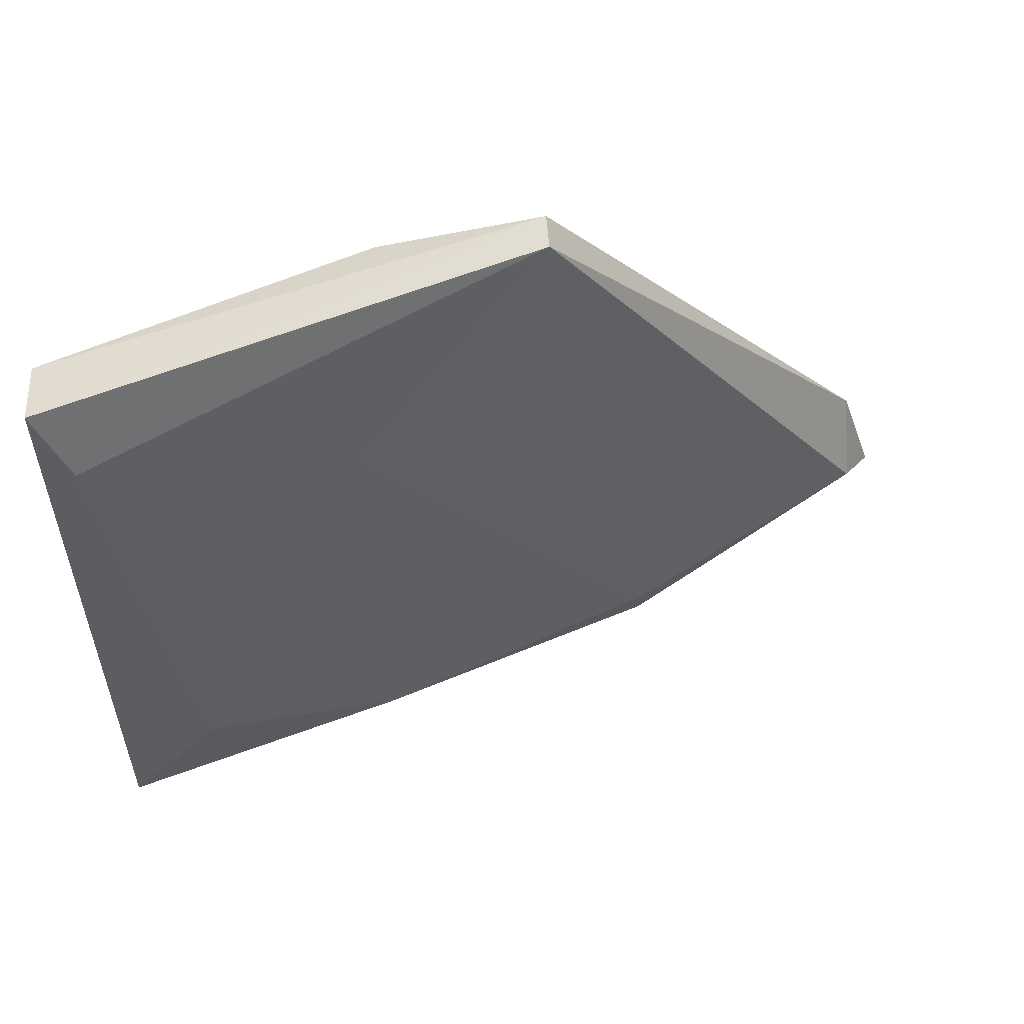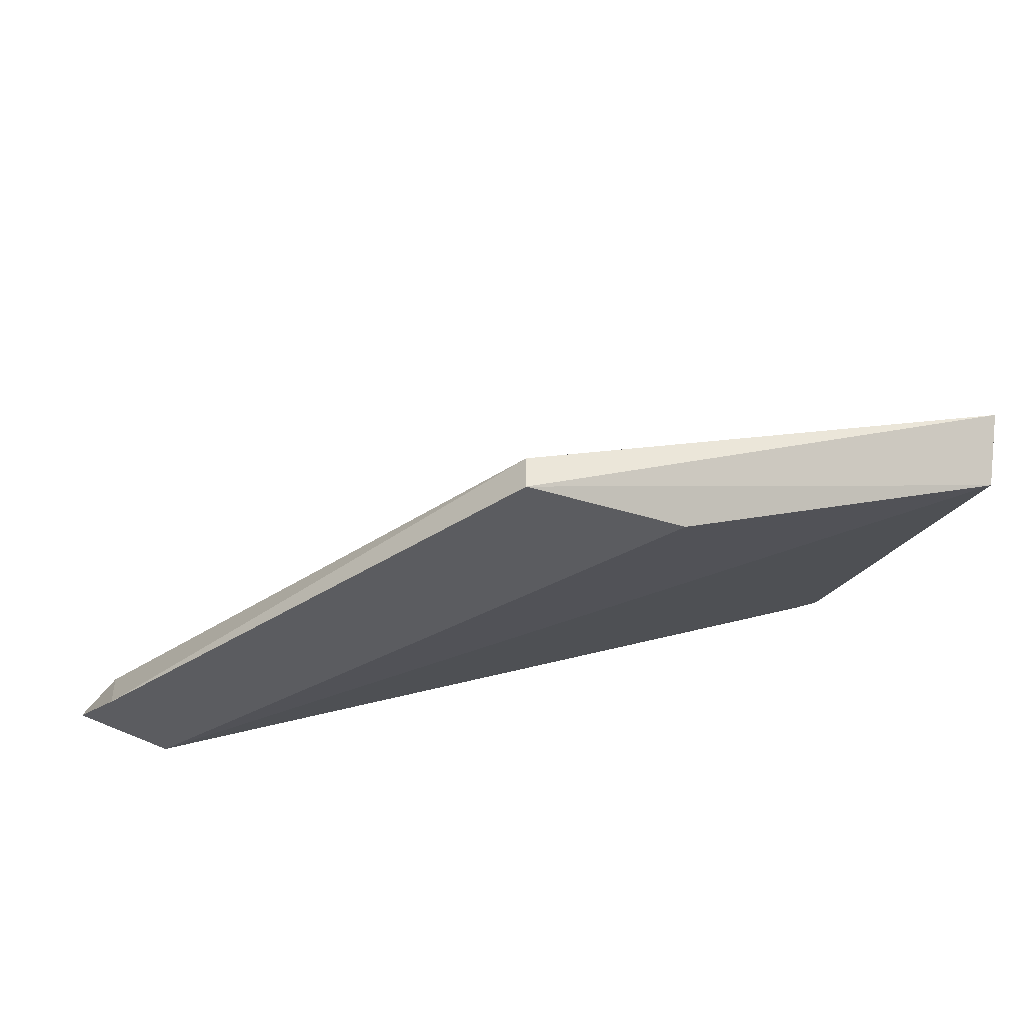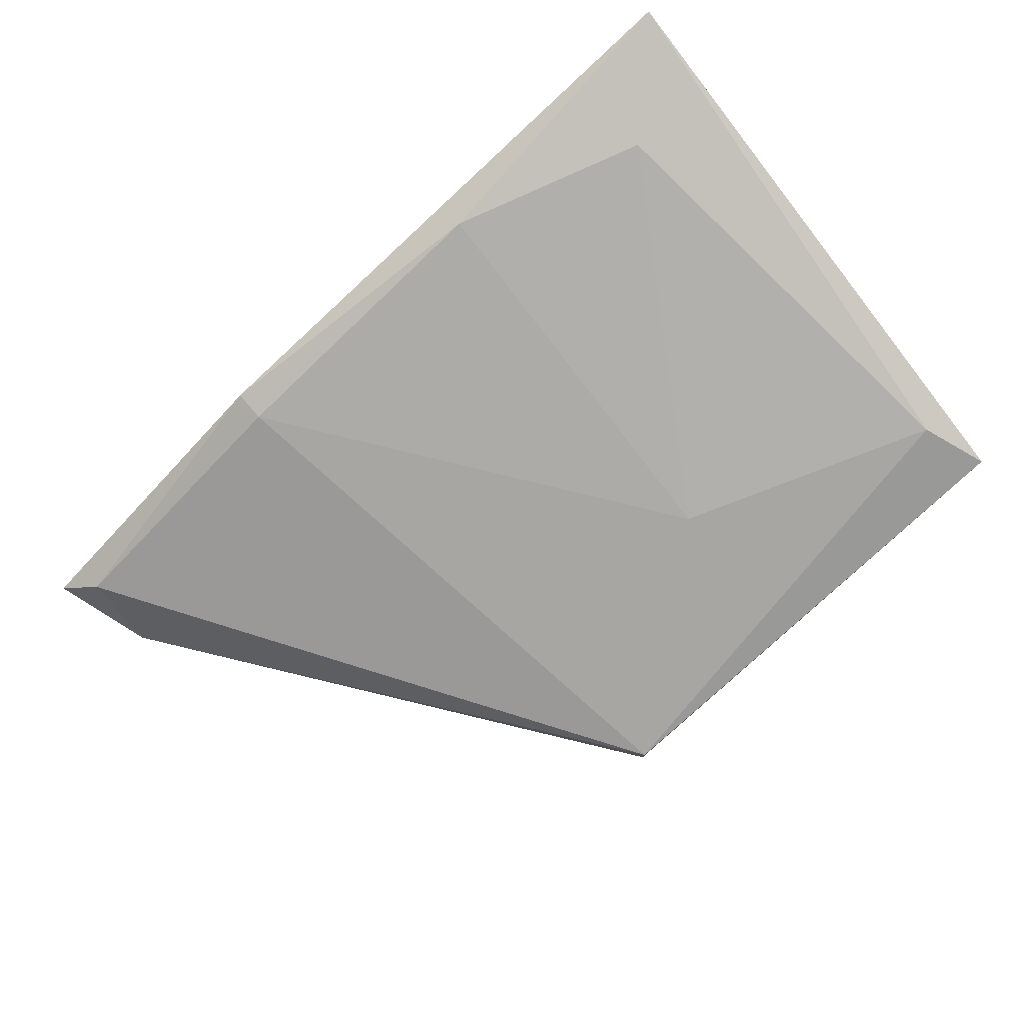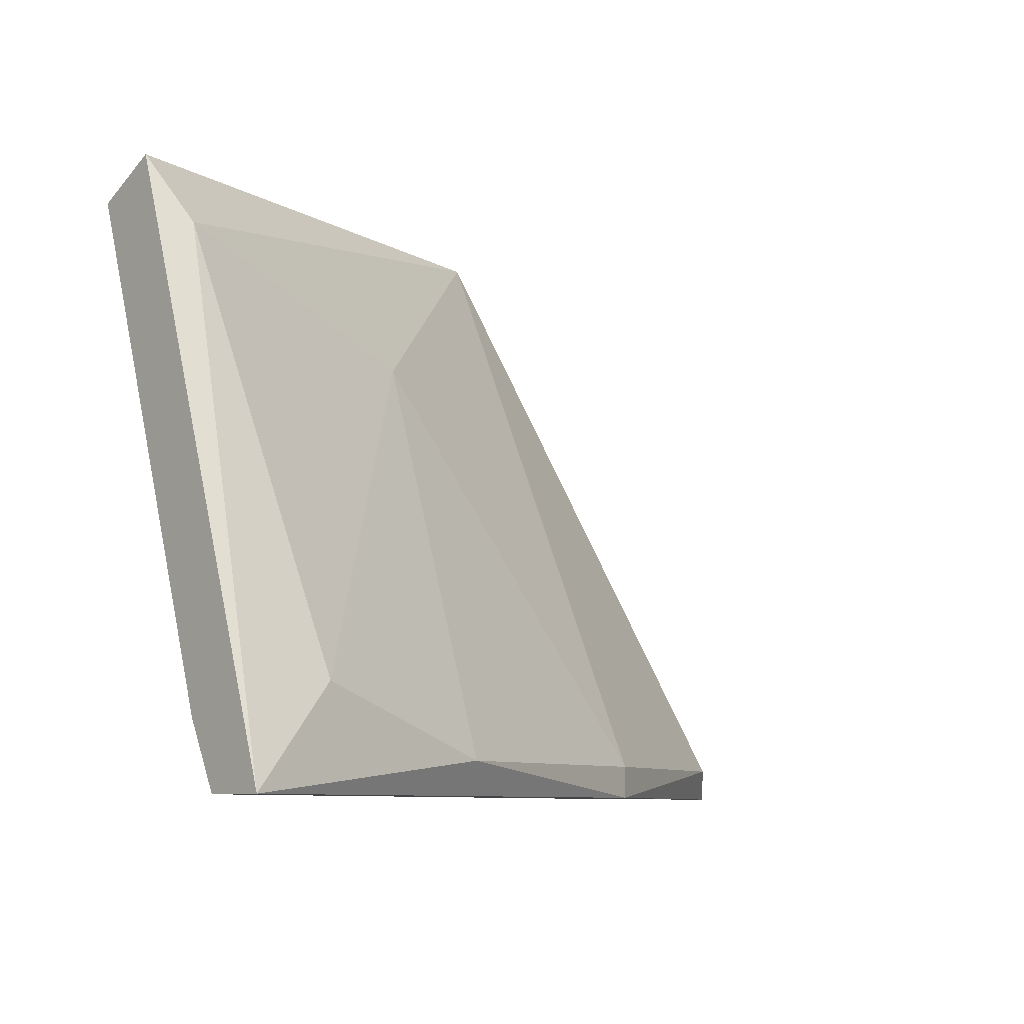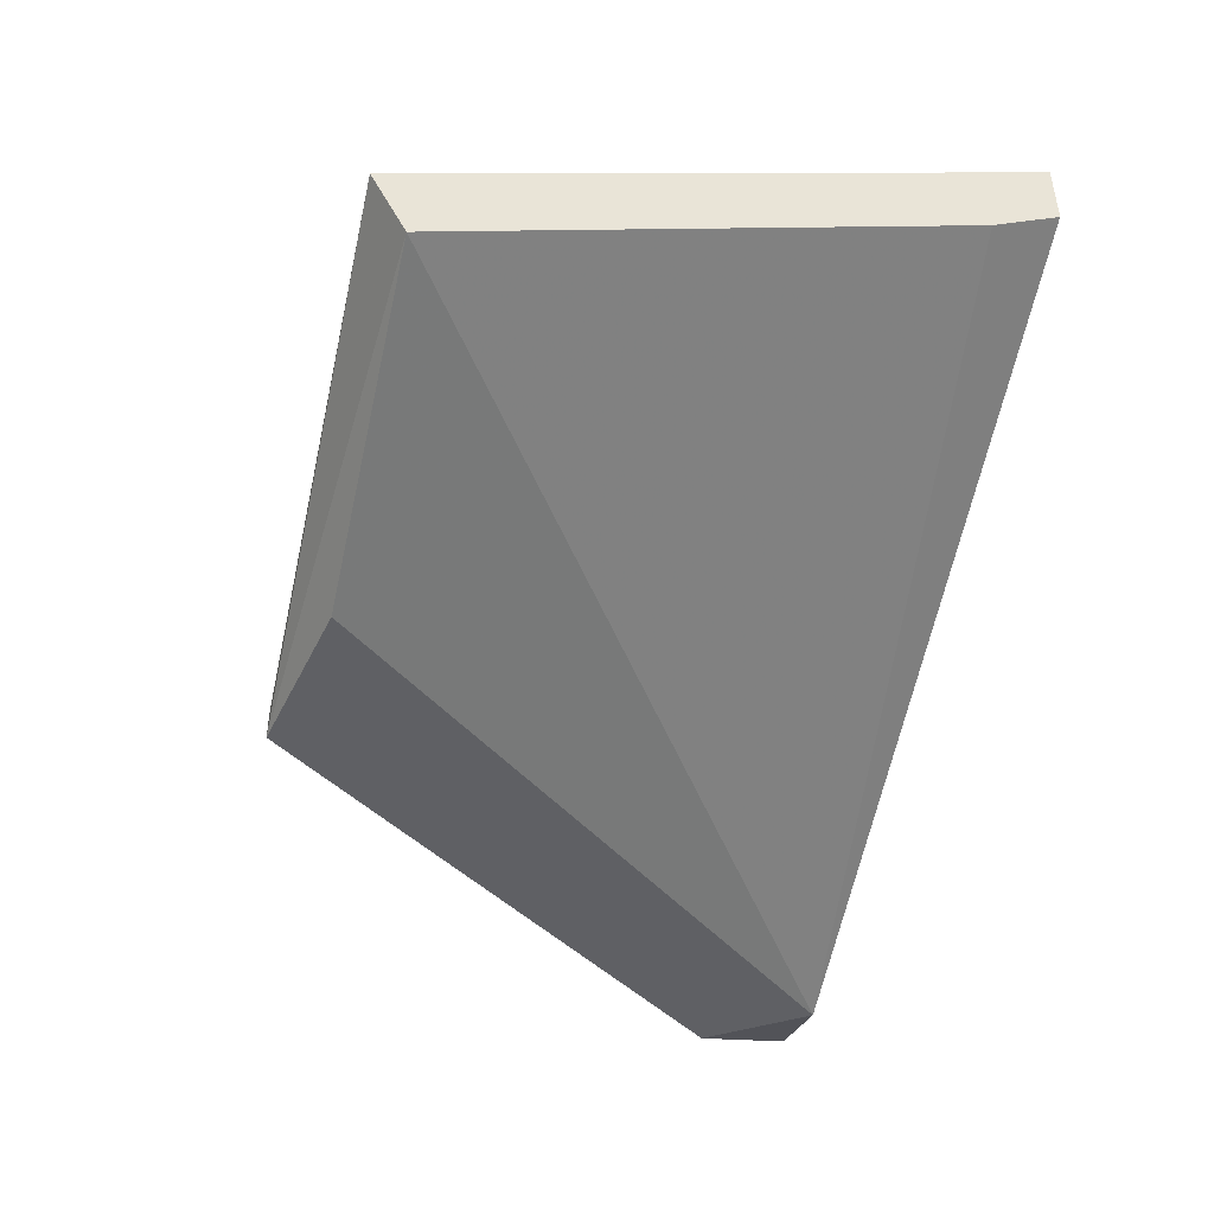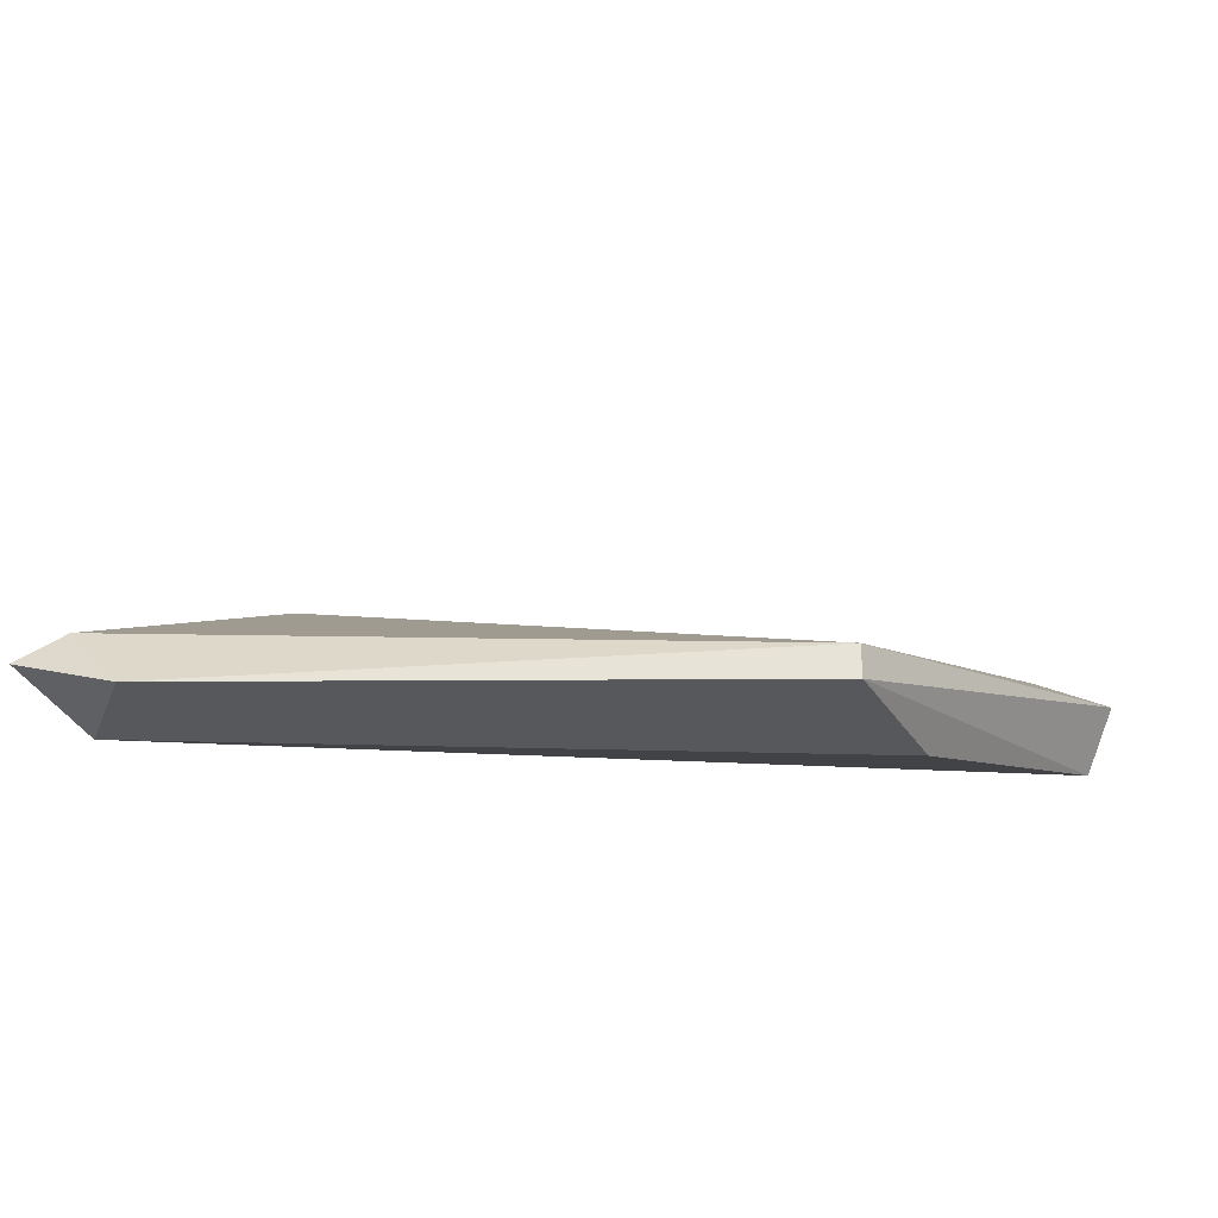
<metadata>
{"format":"obj","ext":"obj","renderer":"f3d","projection":"perspective","resolution":1024,"background":"white","views":[{"elev":68.5,"azim":-5.3,"up":"+Y"},{"elev":-35.0,"azim":168.0,"up":"+Z"},{"elev":78.3,"azim":139.7,"up":"+Z"},{"elev":-8.2,"azim":-41.9,"up":"+Y"},{"elev":-44.4,"azim":-103.4,"up":"+Z"},{"elev":-28.2,"azim":126.8,"up":"+Z"}]}
</metadata>
<code>
v 0.8223 0.06886 0.2621
v 0.8648 0.1198 0.2395
v 0.8648 0.1198 0.2367
v 0.8987 0.06886 0.2395
v 0.8478 0.0717 0.2621
v 0.8223 0.117 0.2452
v 0.8902 0.06886 0.2367
v 0.8251 0.1141 0.2536
v 0.8223 0.06886 0.2678
v 0.8733 0.0717 0.2536
v 0.8506 0.117 0.2367
v 0.8223 0.1198 0.2508
v 0.8959 0.0717 0.2423
v 0.8223 0.07453 0.2593
v 0.8478 0.1057 0.2508
v 0.8959 0.07736 0.2367
v 0.8308 0.07736 0.265
v 0.8733 0.06886 0.2536
f 13 10 18
f 4 1 7
f 1 4 9
f 6 1 9
f 6 3 11
f 7 6 11
f 3 7 11
f 2 3 12
f 3 6 12
f 8 2 12
f 6 9 12
f 9 8 12
f 2 10 13
f 1 6 14
f 7 1 14
f 6 7 14
f 2 8 15
f 5 10 15
f 10 2 15
f 3 2 16
f 7 3 16
f 4 7 16
f 2 13 16
f 13 4 16
f 8 9 17
f 9 5 17
f 5 15 17
f 15 8 17
f 9 4 18
f 5 9 18
f 10 5 18
f 4 13 18

</code>
